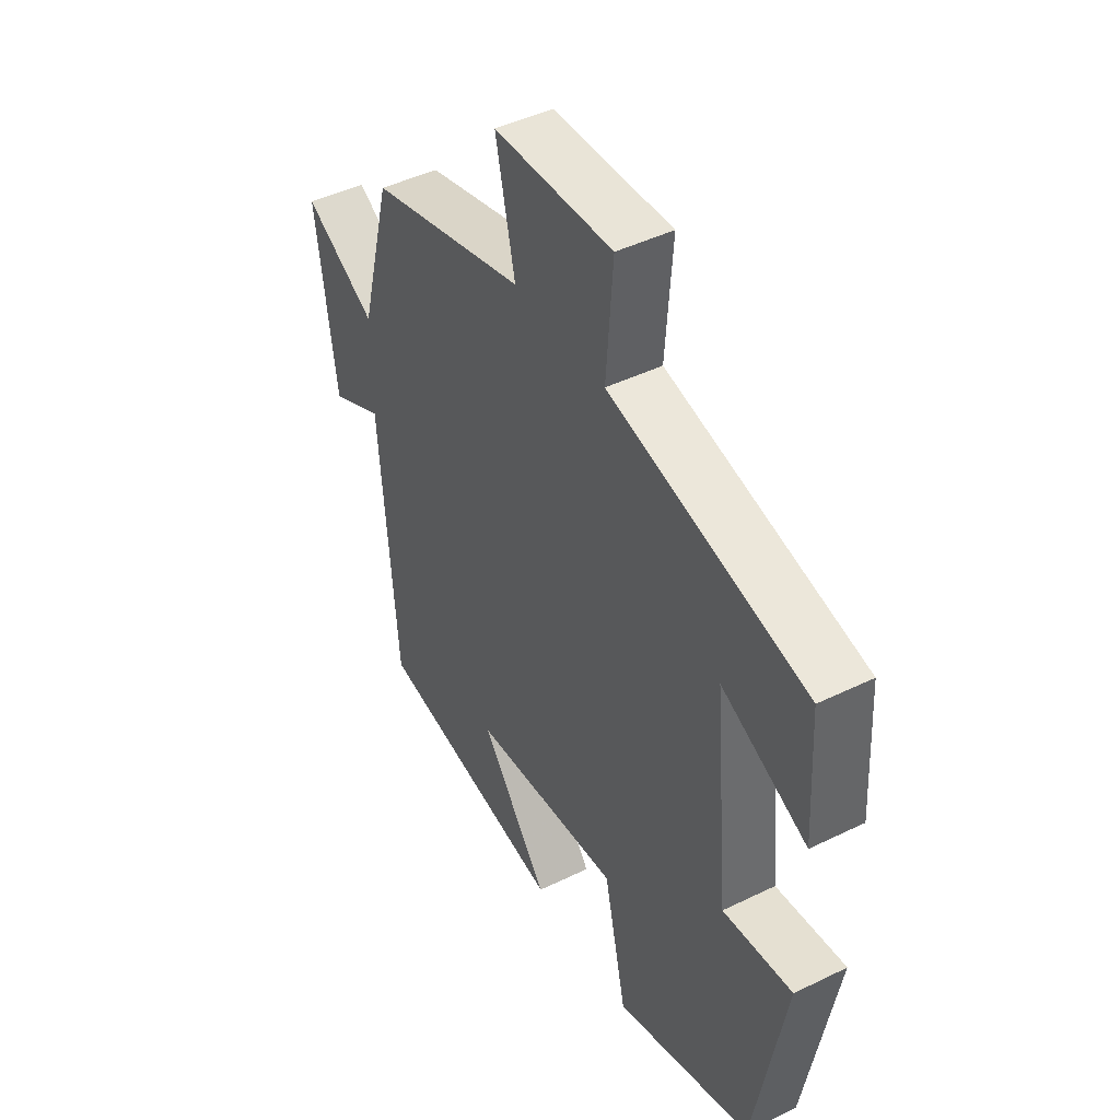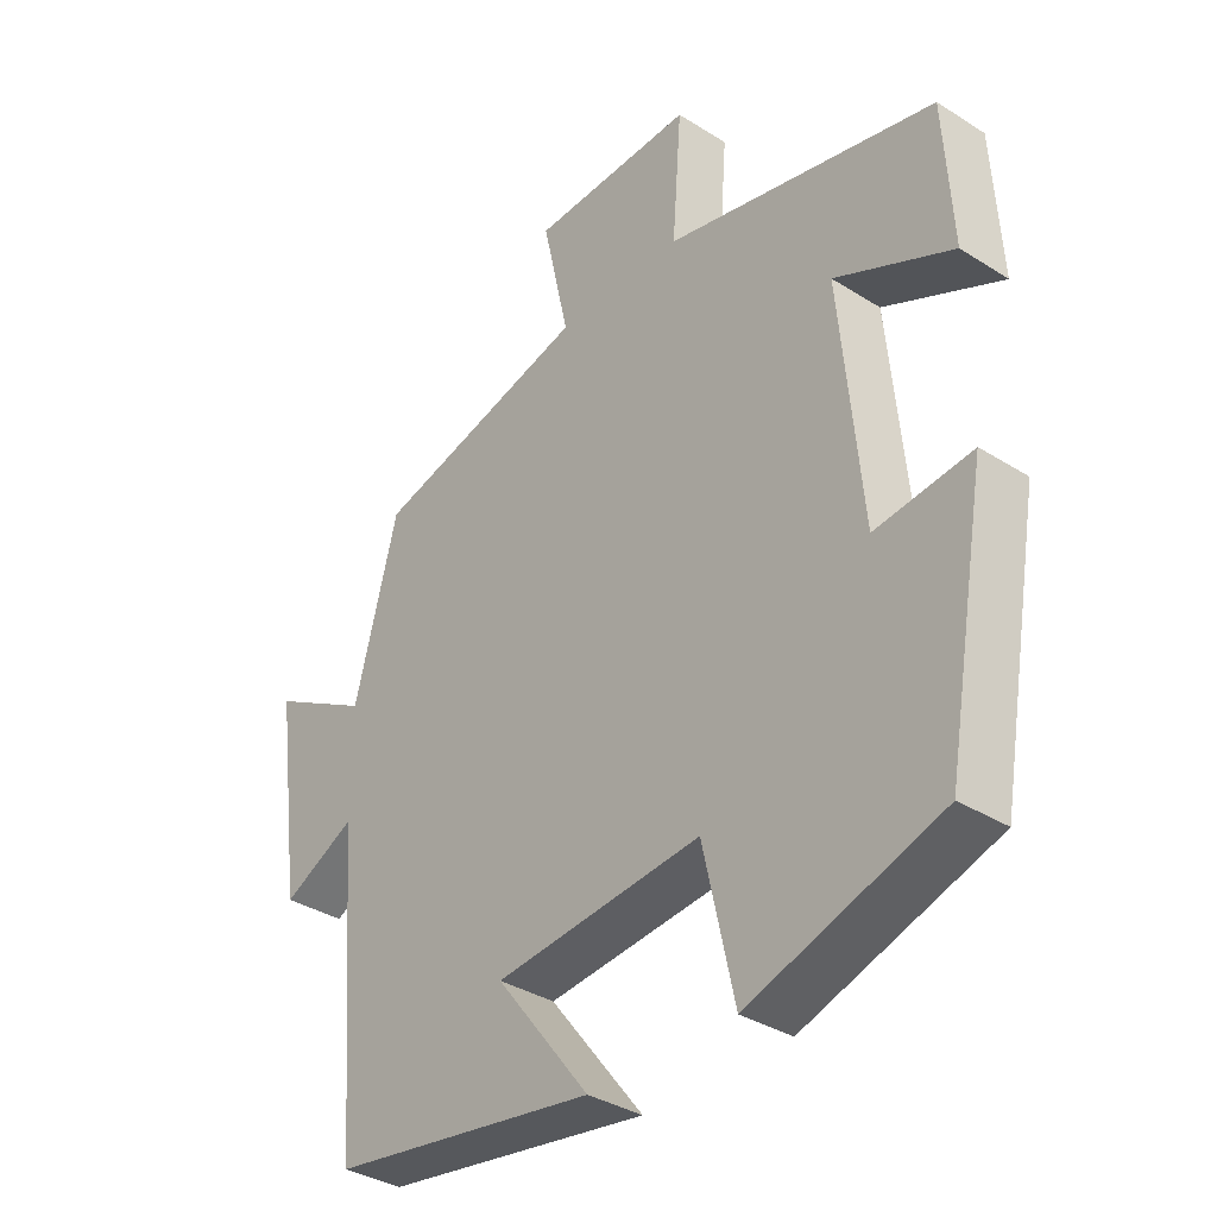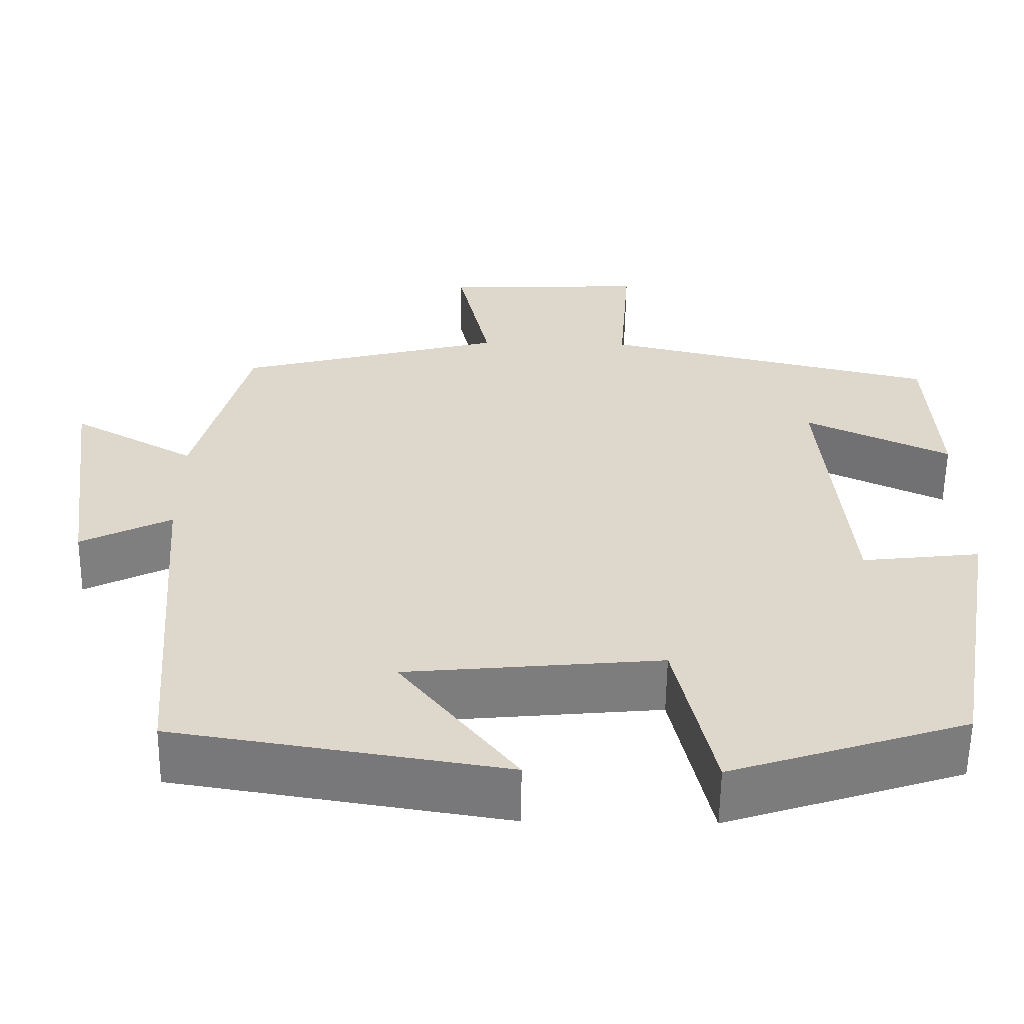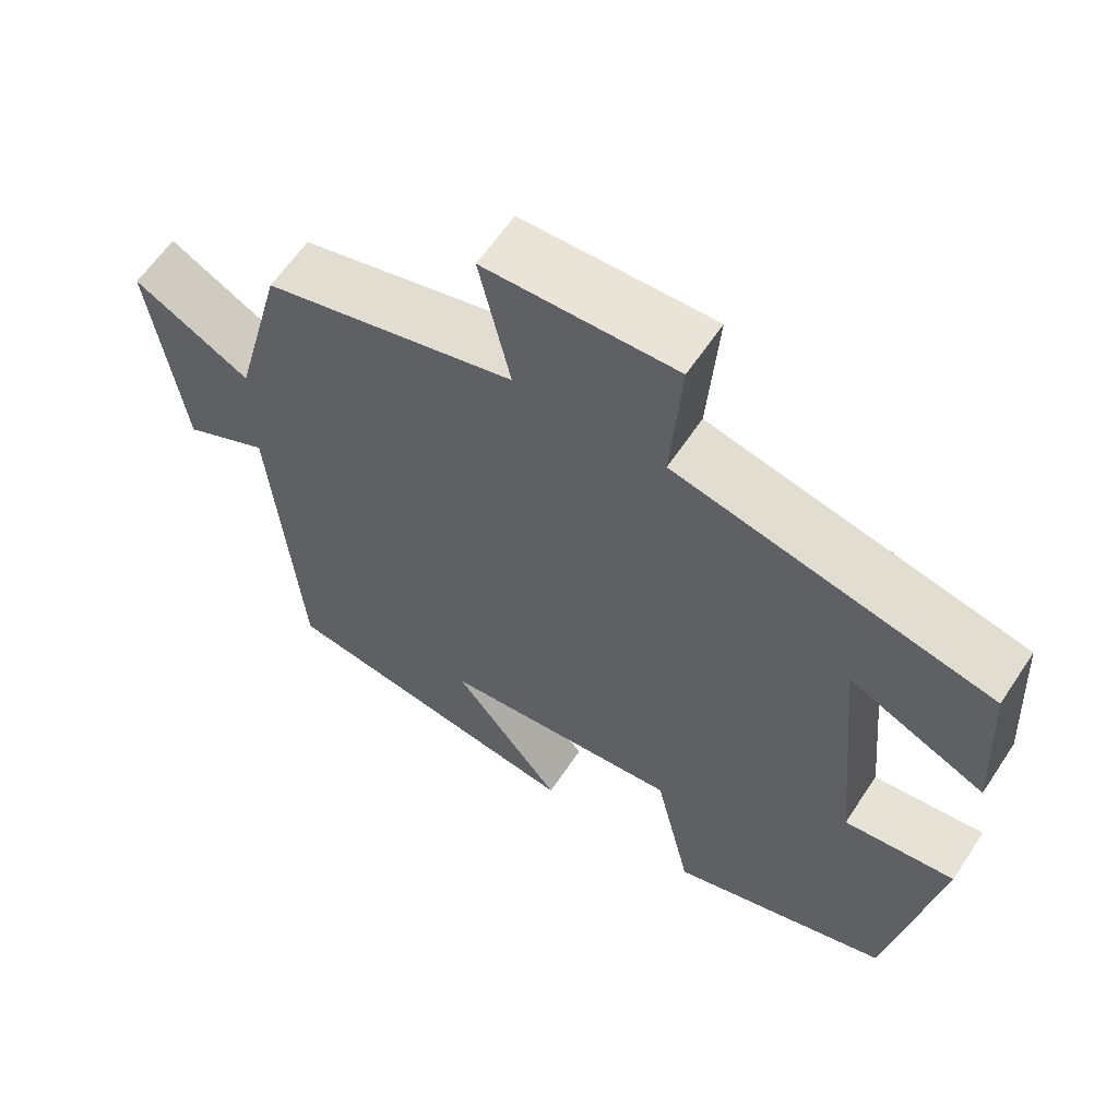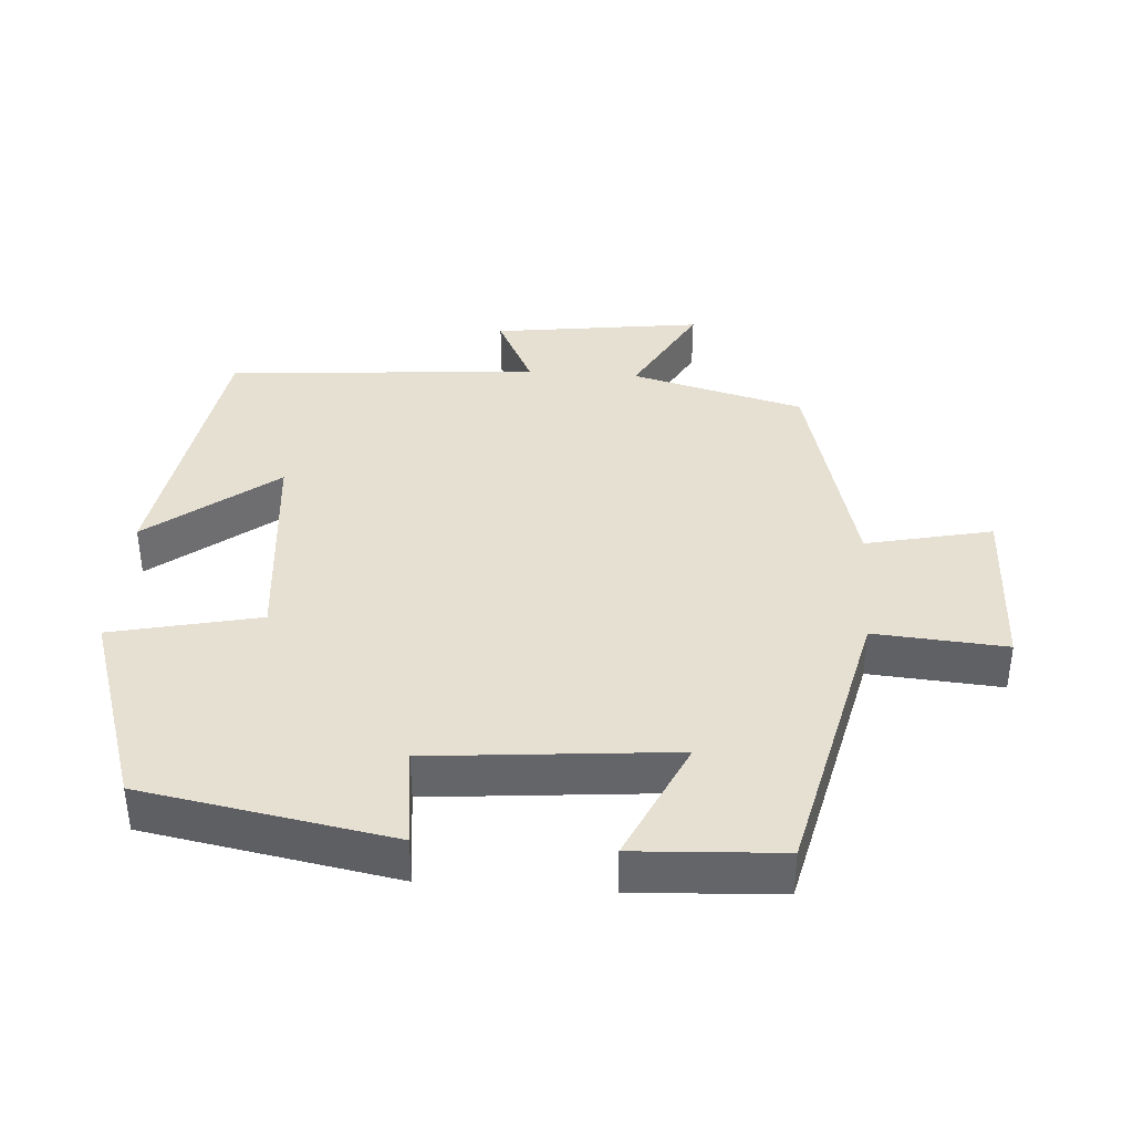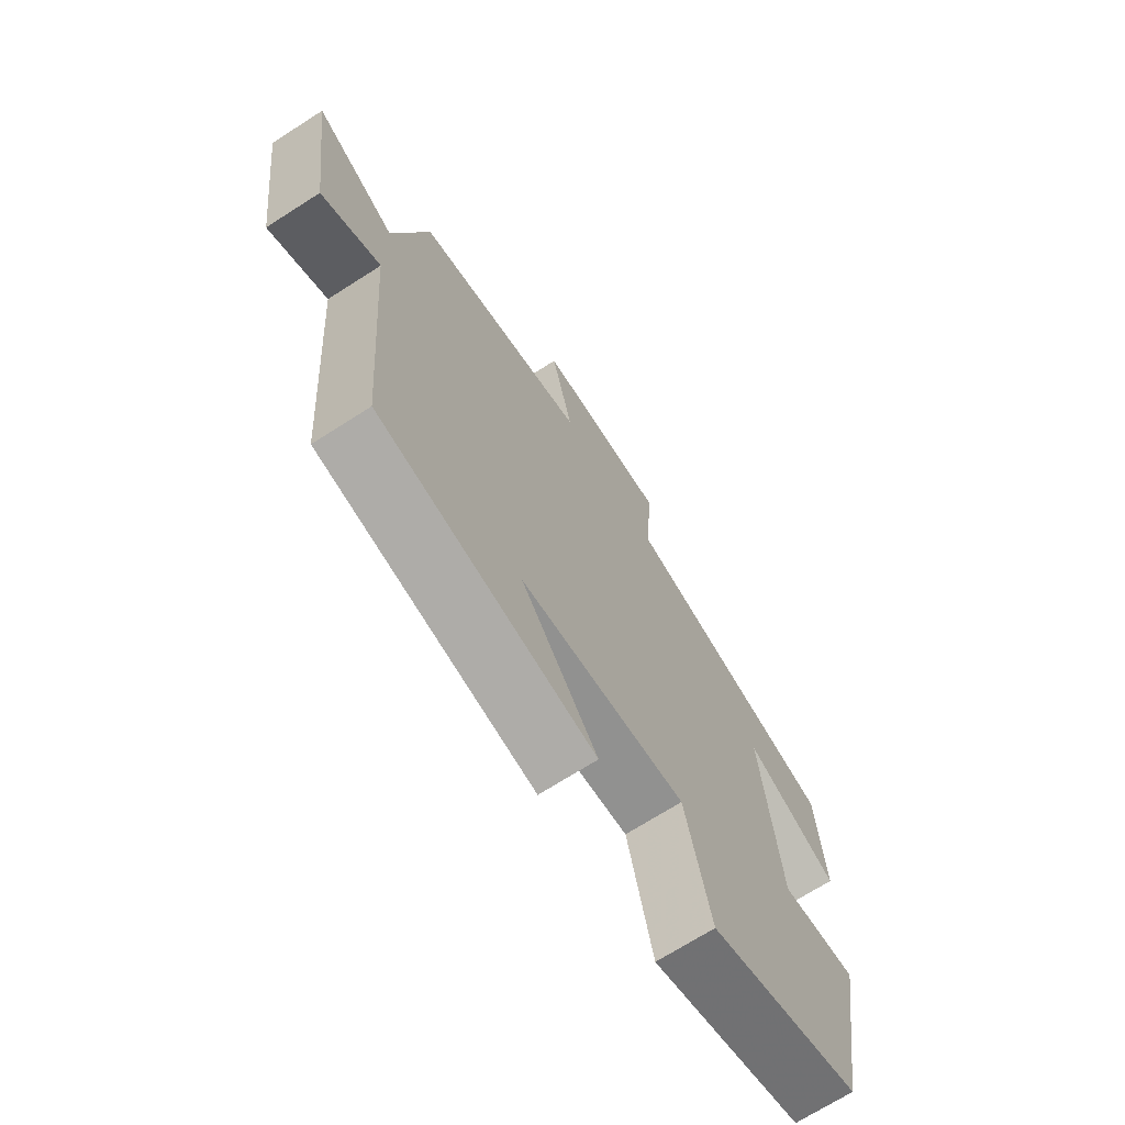
<metadata>
{"format":"obj","ext":"obj","renderer":"f3d","projection":"perspective","resolution":1024,"background":"white","views":[{"elev":45.1,"azim":-119.5,"up":"+Z"},{"elev":-35.4,"azim":-130.0,"up":"+Z"},{"elev":-58.8,"azim":179.2,"up":"+Z"},{"elev":61.2,"azim":-146.5,"up":"+Z"},{"elev":38.5,"azim":-85.9,"up":"+Y"},{"elev":-70.3,"azim":122.6,"up":"+Z"}]}
</metadata>
<code>
v -0.488 0.07 0.406
v -0.081 0.07 0.5
v -0.095 0.07 0.688
v 0.151 0.07 0.68
v 0.111 0.07 0.5
v 0.435 0.07 0.415
v 0.5 0.07 0.168
v 0.65 0.07 0.251
v 0.61 0.07 -0.047
v 0.5 0.07 0.008
v 0.465 0.07 -0.437
v 0.065 0.07 -0.5
v 0.206 0.07 -0.319
v -0.104 0.07 -0.289
v -0.151 0.07 -0.5
v -0.437 0.07 -0.406
v -0.5 0.07 -0.051
v -0.356 0.07 -0.068
v -0.324 0.07 0.278
v -0.5 0.07 0.197
v -0.488 0 0.406
v -0.081 0 0.5
v -0.095 0 0.688
v 0.151 0 0.68
v 0.111 0 0.5
v 0.435 0 0.415
v 0.5 0 0.168
v 0.65 0 0.251
v 0.61 0 -0.047
v 0.5 0 0.008
v 0.465 0 -0.437
v 0.065 0 -0.5
v 0.206 0 -0.319
v -0.104 0 -0.289
v -0.151 0 -0.5
v -0.437 0 -0.406
v -0.5 0 -0.051
v -0.356 0 -0.068
v -0.324 0 0.278
v -0.5 0 0.197
f 19 20 1 2
f 18 19 2
f 16 17 18
f 15 16 18
f 14 15 18
f 13 14 18 2
f 10 11 12 13
f 10 13 2 3
f 7 8 9 10
f 5 6 7 10
f 5 10 3
f 3 4 5
f 22 21 40 39
f 22 39 38
f 38 37 36
f 38 36 35
f 38 35 34
f 22 38 34 33
f 33 32 31 30
f 23 22 33 30
f 30 29 28 27
f 30 27 26 25
f 23 30 25
f 25 24 23
f 1 21 22 2
f 2 22 23 3
f 3 23 24 4
f 4 24 25 5
f 5 25 26 6
f 6 26 27 7
f 7 27 28 8
f 8 28 29 9
f 9 29 30 10
f 10 30 31 11
f 11 31 32 12
f 12 32 33 13
f 13 33 34 14
f 14 34 35 15
f 15 35 36 16
f 16 36 37 17
f 17 37 38 18
f 18 38 39 19
f 19 39 40 20
f 20 40 21 1

</code>
